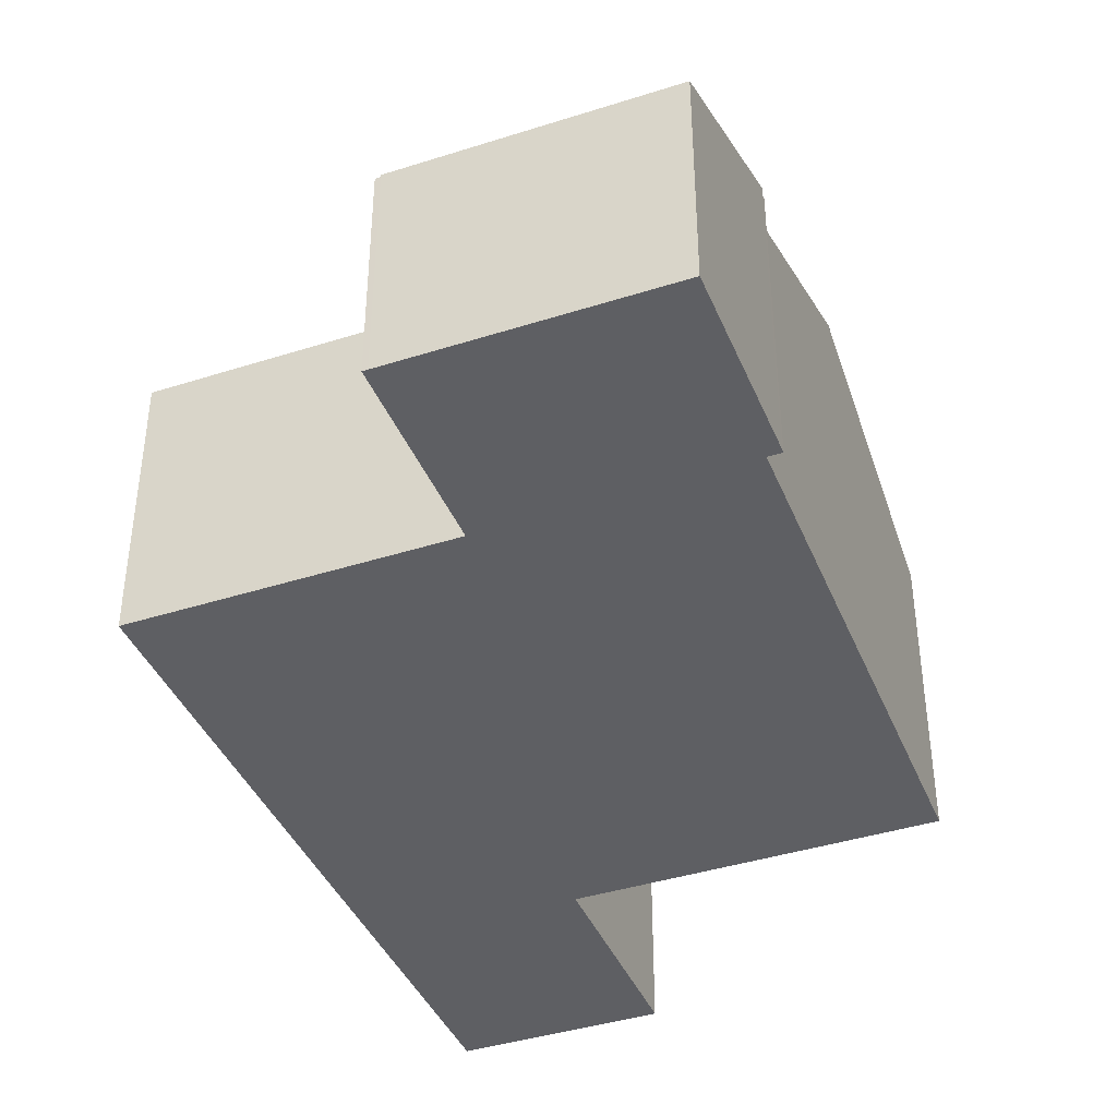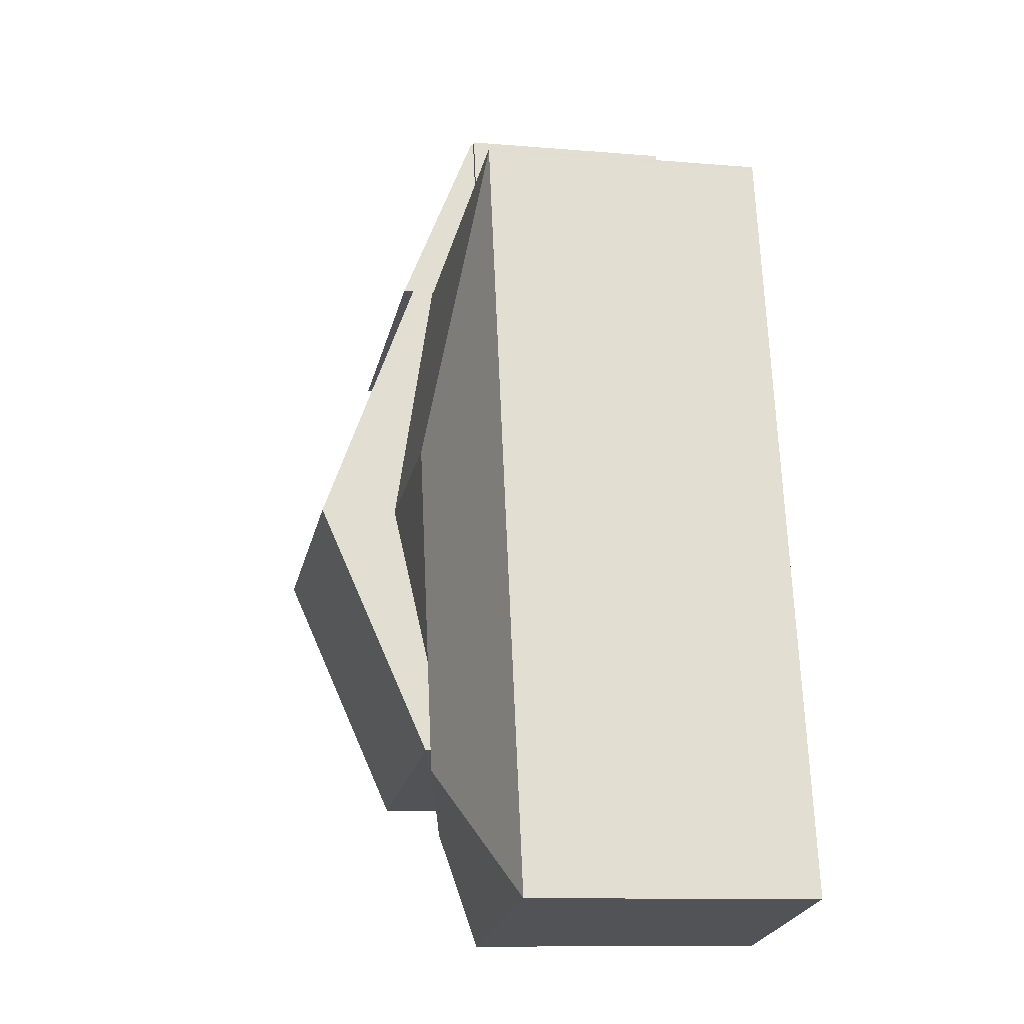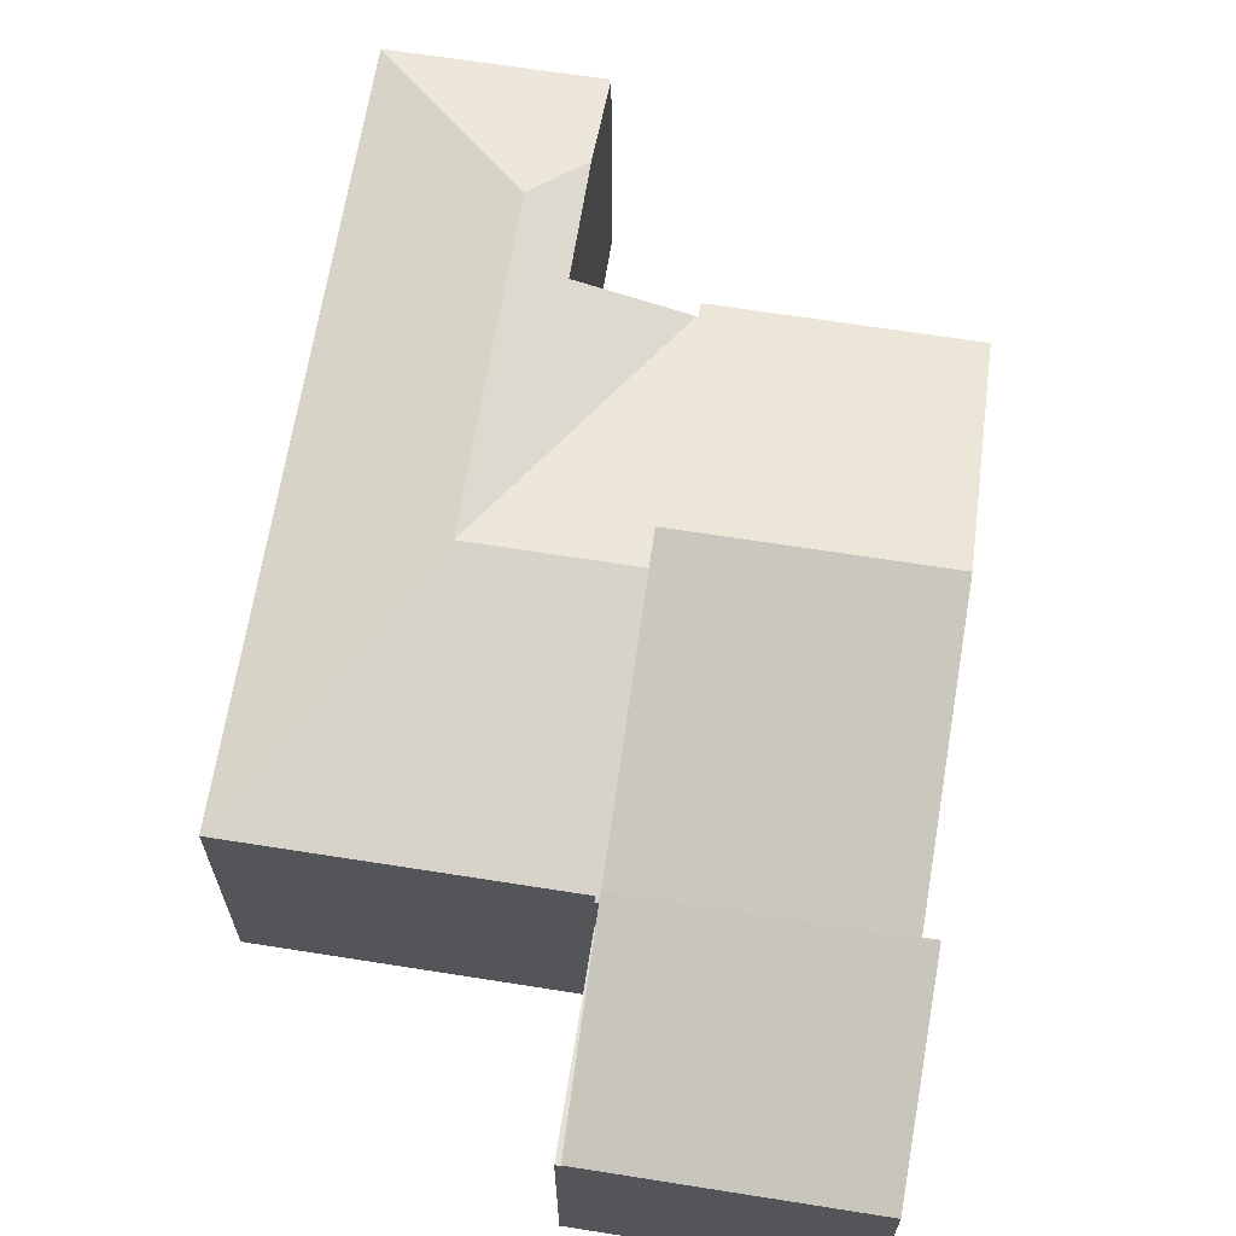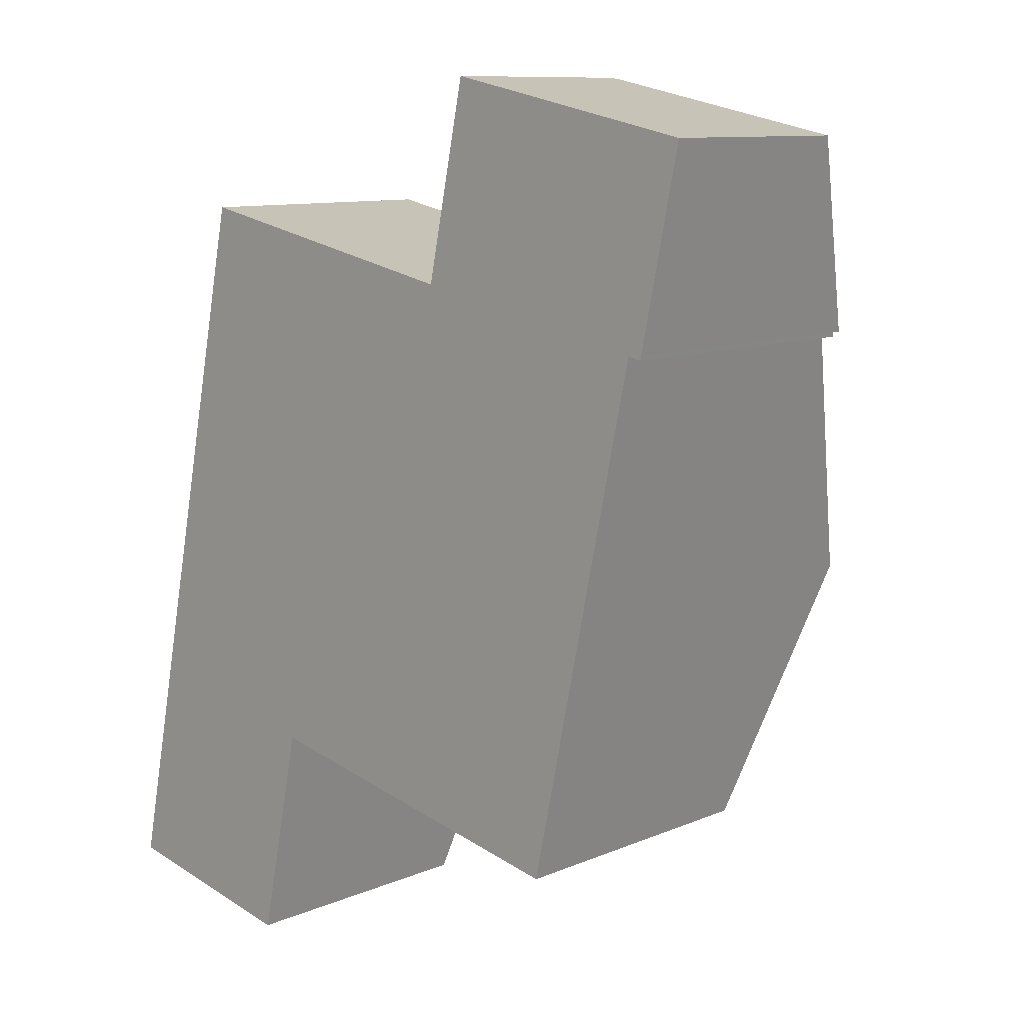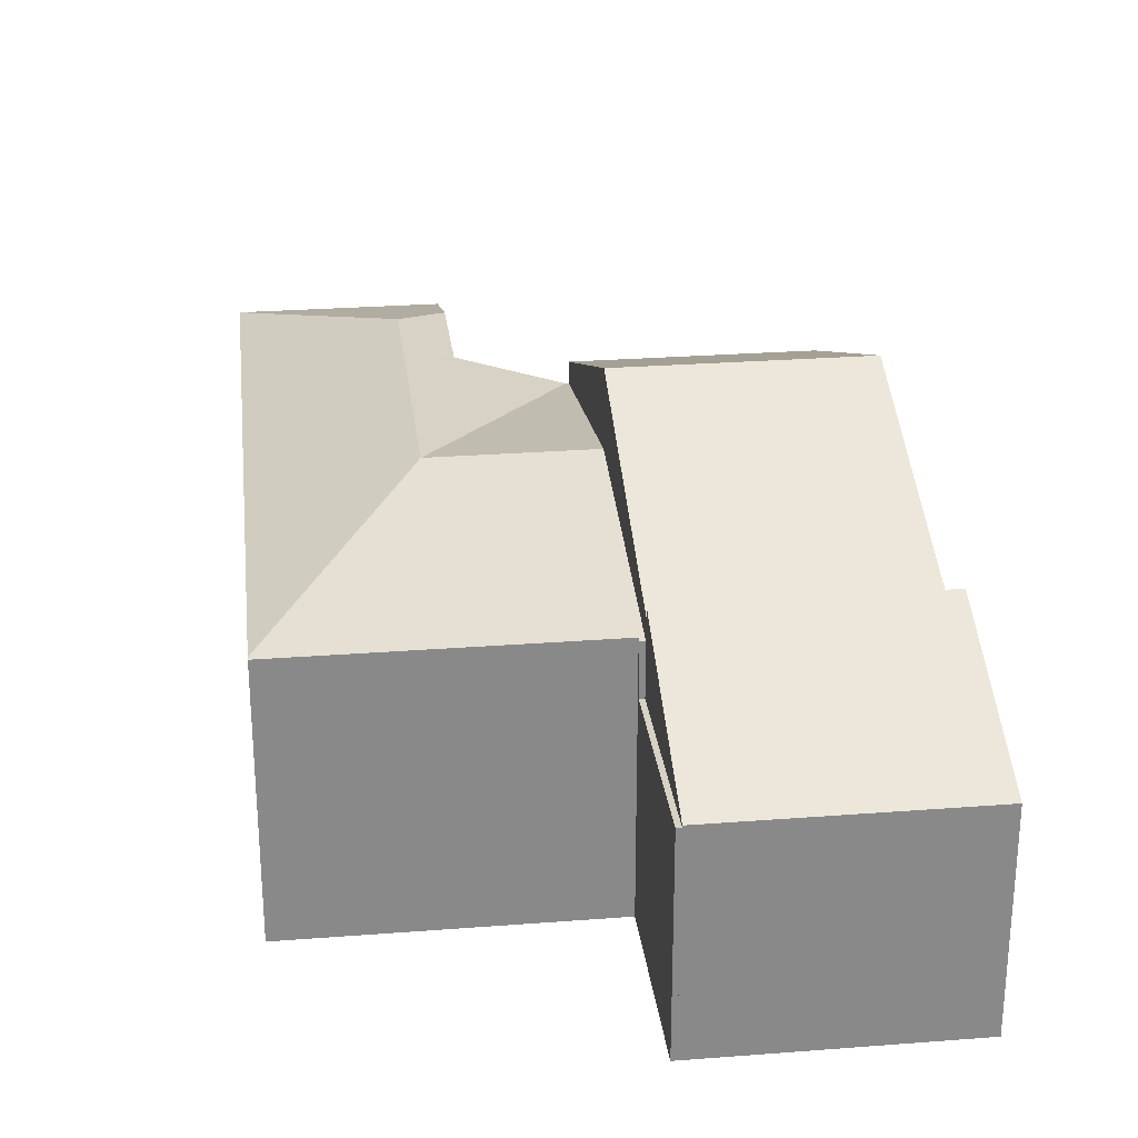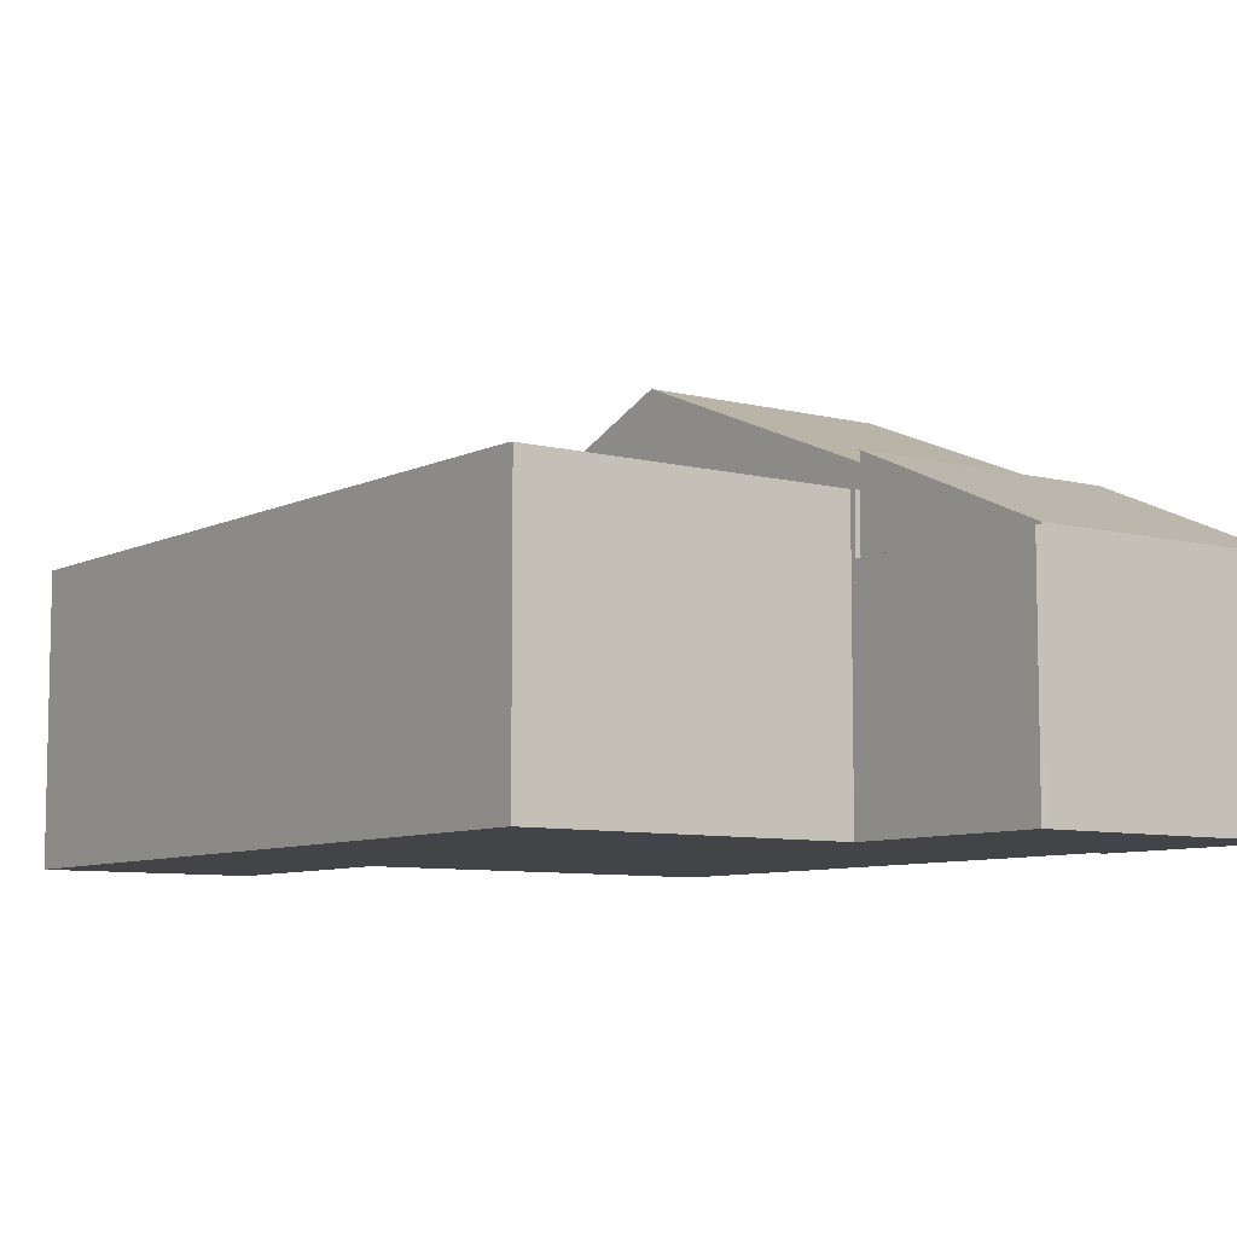
<metadata>
{"format":"obj","ext":"obj","renderer":"f3d","projection":"perspective","resolution":1024,"background":"white","views":[{"elev":-40.7,"azim":33.1,"up":"+Y"},{"elev":-10.5,"azim":-102.4,"up":"+Z"},{"elev":66.0,"azim":20.8,"up":"+Y"},{"elev":10.2,"azim":43.0,"up":"+Z"},{"elev":27.2,"azim":5.0,"up":"+Y"},{"elev":-7.8,"azim":-24.5,"up":"+Y"}]}
</metadata>
<code>
v  6.802 5.201 2.981
v  7.883 6.124 7.869
v  6.862 5.201 2.968
v  4.843 6.124 8.503
v  3.556 6.124 2.328
v  4.737 5.834 3.309
v  4.296 5.834 1.197
v  3.801 6.124 3.504
v  4.757 5.834 3.407
v  0 5.213 3.192e-16
v  3.878 5.213 -0.809
v  0.858 5.212 4.118
v  2.909 5.212 13.96
v  2.922 5.201 14.02
v  8.925 5.182 12.87
v  8.807 5.201 12.79
v  8.827 5.182 12.89
v  8.925 -7.879e-16 12.87
v  7.883 -4.818e-16 7.869
v  6.862 -1.817e-16 2.968
v  4.757 -2.086e-16 3.407
v  4.296 -7.33e-17 1.197
v  3.878 4.954e-17 -0.809
v  4.737 -2.026e-16 3.309
v  6.802 -1.825e-16 2.981
v  0 0 0
v  0.858 -2.522e-16 4.118
v  2.909 -8.545e-16 13.96
v  2.922 -8.584e-16 14.02
v  8.807 -7.832e-16 12.79
v  8.827 -7.892e-16 12.89
v  13.81 5.632 11.76
v  13.55 5.63 11.82
v  13.83 5.599 11.85
v  8.925 5.599 12.87
v  12.5 7.605 6.908
v  7.883 7.605 7.869
v  11.45 5.638 2.012
v  6.862 5.638 2.968
v  13.83 -7.254e-16 11.85
v  13.81 -7.203e-16 11.76
v  13.55 -7.239e-16 11.82
v  12.5 -4.23e-16 6.908
v  11.45 -1.232e-16 2.012
v  13.83 5.789 11.85
v  9.687 4.198 16.52
v  14.59 4.198 15.5
v  8.925 5.789 12.87
v  9.687 -1.012e-15 16.52
v  14.59 -9.49e-16 15.5
v  8.827 4.155 12.89
v  9.687 4.155 16.52
v  8.925 4.155 12.87
v  9.589 4.155 16.54
v  9.589 -1.013e-15 16.54
g defaultobject
f 1 2 3
f 2 1 4
f 5 6 7
f 6 5 8
f 6 8 9
f 9 4 1
f 4 9 8
f 10 7 11
f 7 10 5
f 4 12 13
f 12 4 8
f 12 8 10
f 10 8 5
f 4 13 14
f 15 16 17
f 16 15 2
f 16 2 4
f 4 14 16
f 18 2 15
f 2 18 3
f 3 18 19
f 3 19 20
f 21 6 9
f 6 21 7
f 7 21 11
f 11 21 22
f 11 22 23
f 22 21 24
f 20 1 3
f 1 21 9
f 21 1 20
f 21 20 25
f 23 10 11
f 10 23 26
f 26 12 10
f 12 26 27
f 12 27 13
f 13 27 28
f 13 28 14
f 14 28 29
f 30 17 16
f 17 30 31
f 29 16 14
f 16 29 30
f 31 15 17
f 15 31 18
f 23 27 26
f 27 23 22
f 27 22 24
f 27 24 28
f 28 24 21
f 28 21 25
f 28 25 20
f 28 20 19
f 28 19 30
f 30 19 18
f 28 30 29
f 30 18 31
f 32 33 34
f 35 34 33
f 36 35 33
f 37 35 36
f 38 37 36
f 37 38 39
f 20 37 39
f 37 20 35
f 35 20 19
f 35 19 18
f 18 34 35
f 34 18 40
f 34 41 32
f 41 34 40
f 42 36 33
f 36 42 38
f 38 42 43
f 38 43 44
f 41 33 32
f 33 41 42
f 44 39 38
f 39 44 20
f 44 19 20
f 19 44 18
f 18 44 43
f 18 43 42
f 18 42 40
f 40 42 41
f 45 46 47
f 46 45 48
f 18 46 48
f 46 18 49
f 49 47 46
f 47 49 50
f 47 40 45
f 40 47 50
f 40 48 45
f 48 40 18
f 40 49 18
f 49 40 50
f 51 52 53
f 52 51 54
f 55 52 54
f 52 55 49
f 49 53 52
f 53 49 18
f 18 51 53
f 51 18 31
f 31 54 51
f 54 31 55
f 55 18 49
f 18 55 31

</code>
